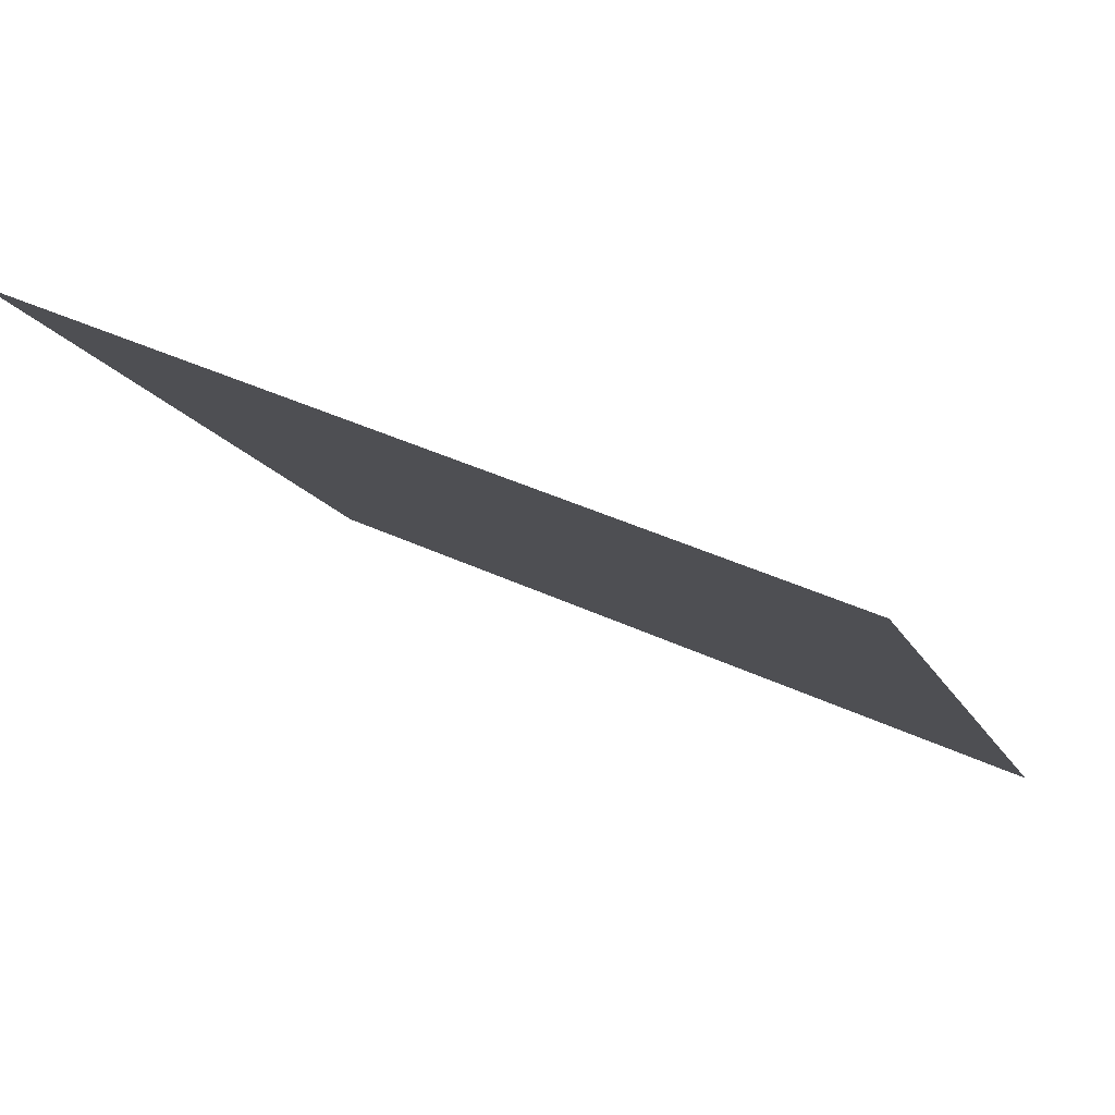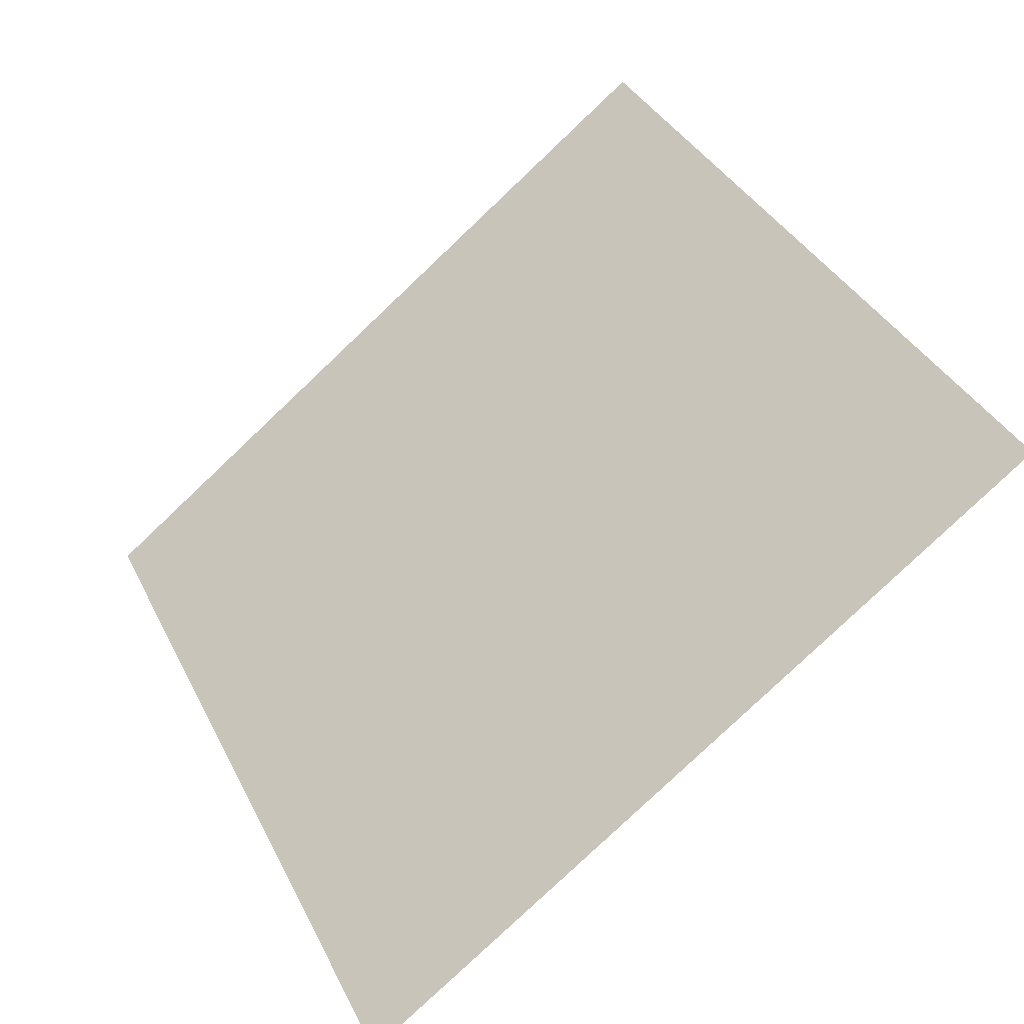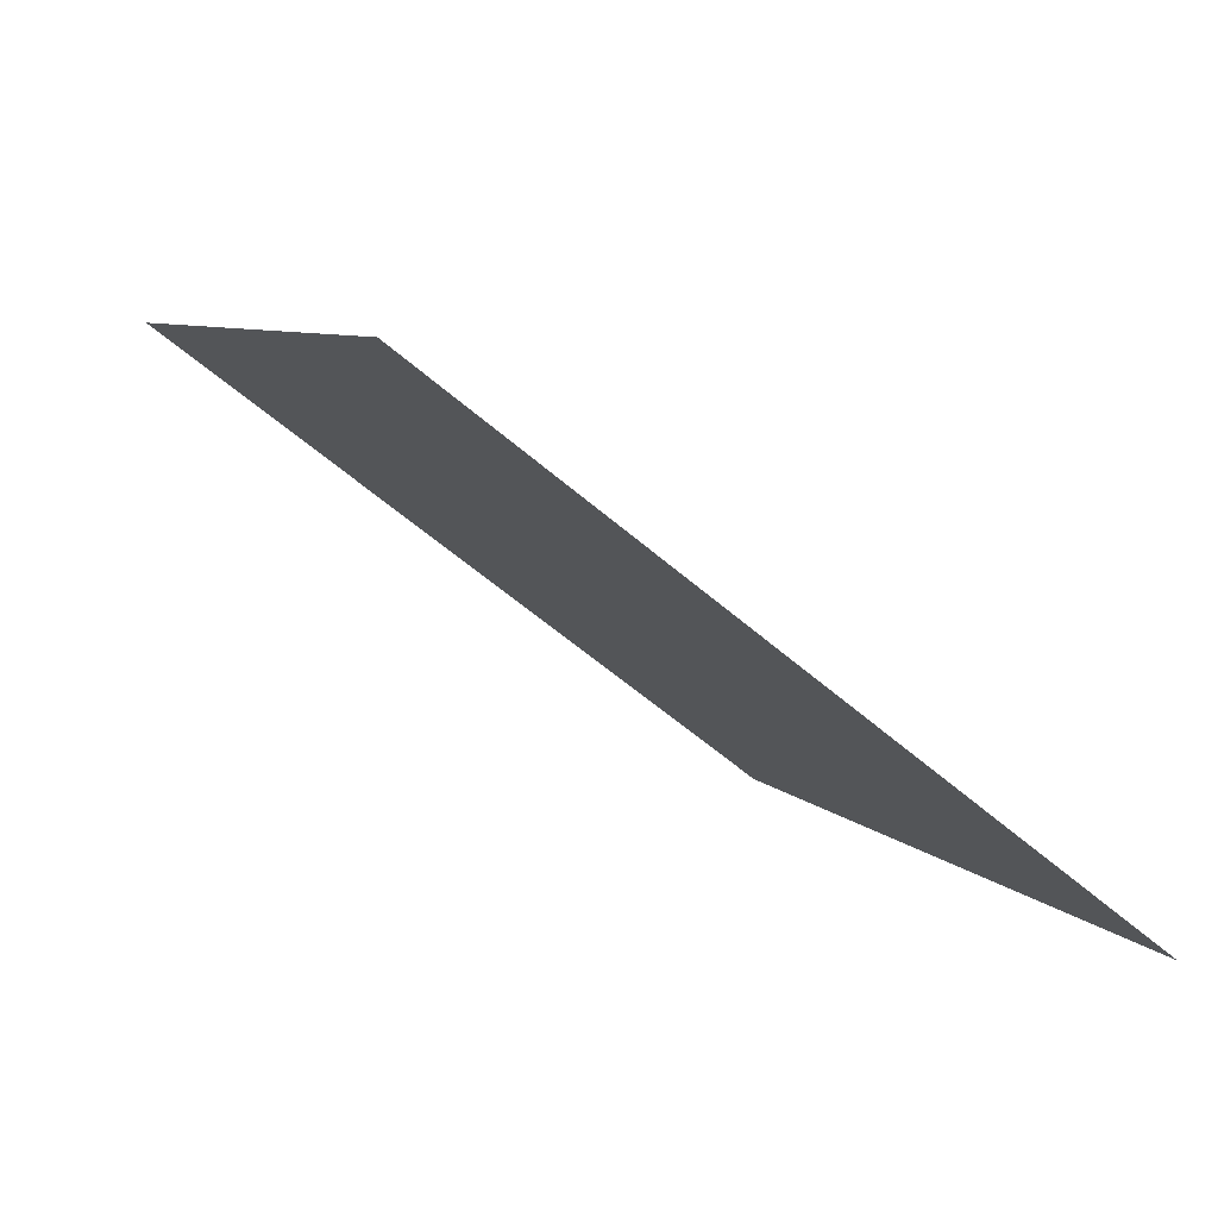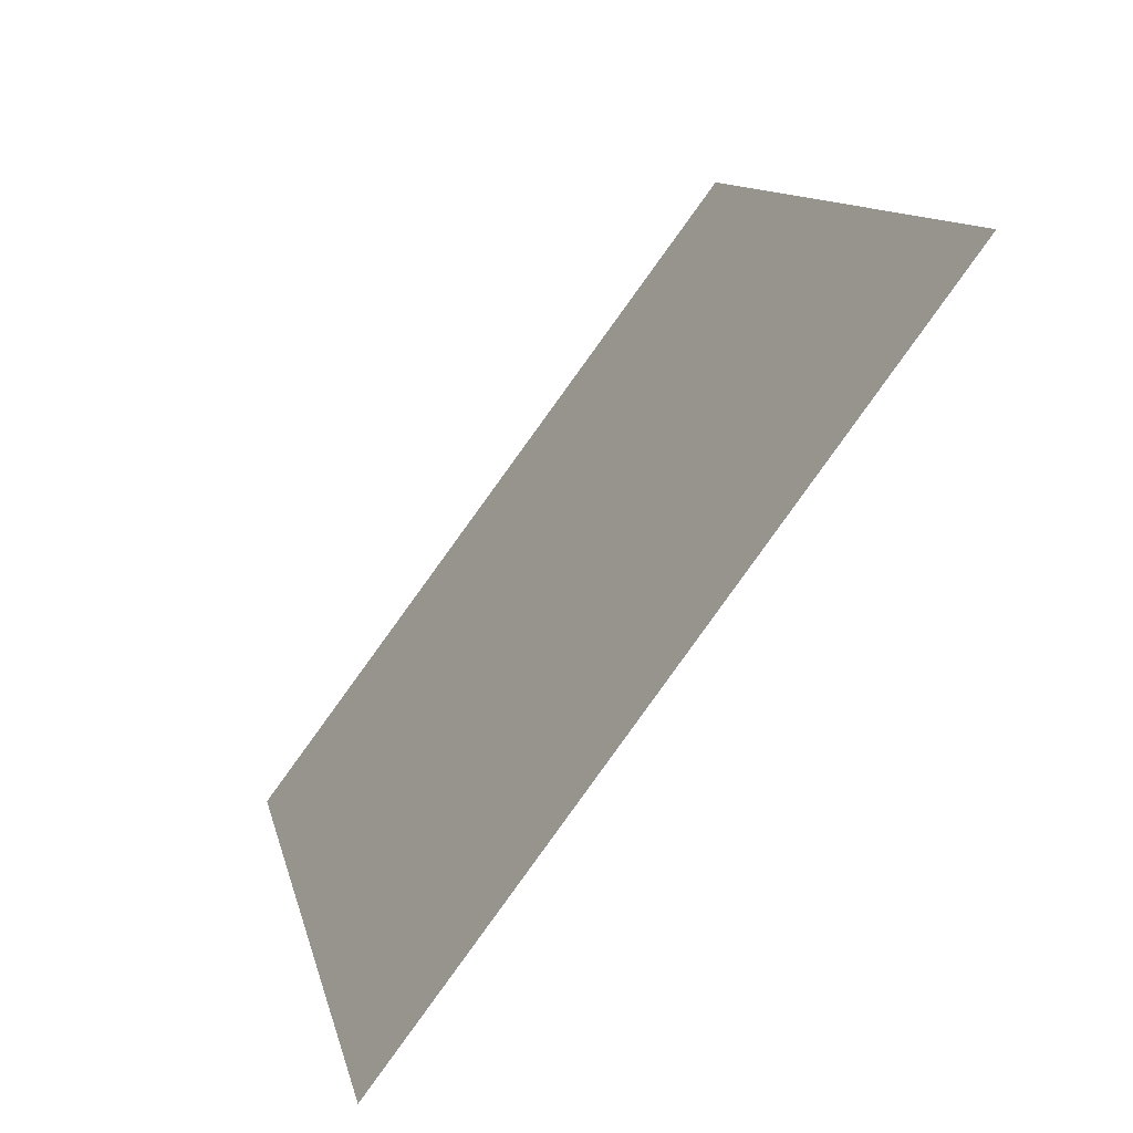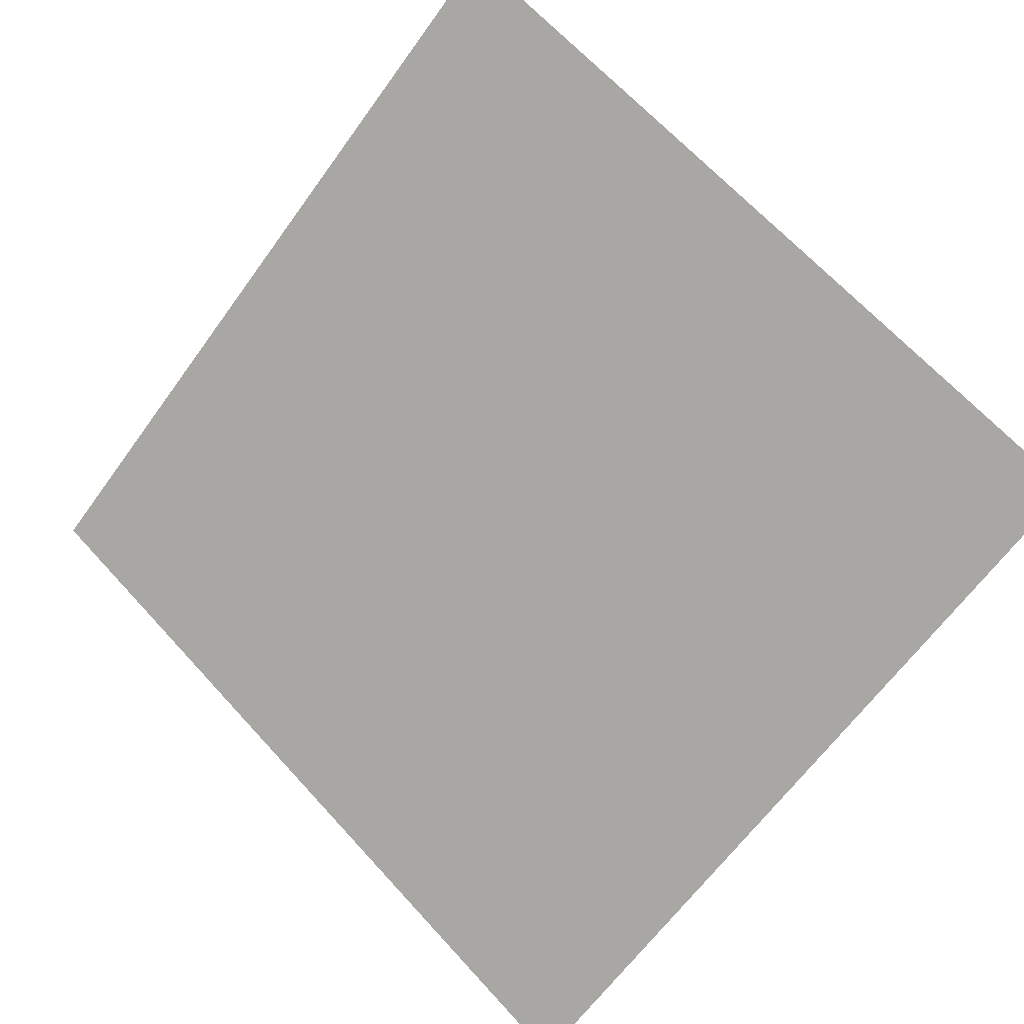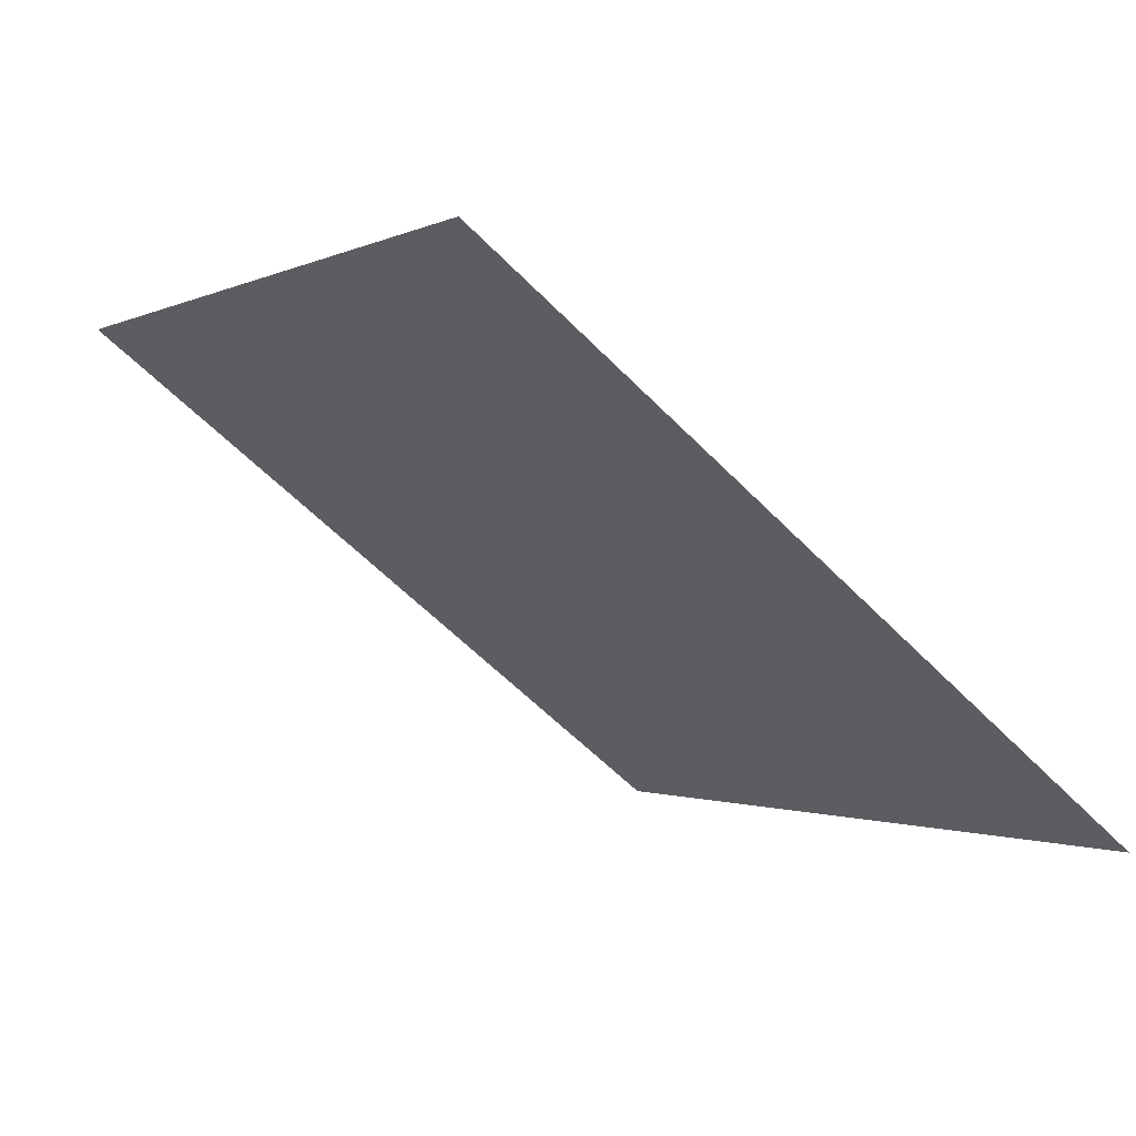
<metadata>
{"format":"obj","ext":"obj","renderer":"f3d","projection":"perspective","resolution":1024,"background":"white","views":[{"elev":43.5,"azim":-152.2,"up":"+Z"},{"elev":38.5,"azim":-113.7,"up":"+Y"},{"elev":5.6,"azim":69.5,"up":"+Y"},{"elev":10.7,"azim":77.1,"up":"+Z"},{"elev":68.4,"azim":-131.9,"up":"+Y"},{"elev":-2.6,"azim":60.9,"up":"+Y"}]}
</metadata>
<code>
v 0.2284 0.9535 0.7363
v 0.2219 0.9536 0.7364
v 0.222 0.9576 0.7417
v 0.2285 0.9574 0.7416
f 4 3 2 1

</code>
